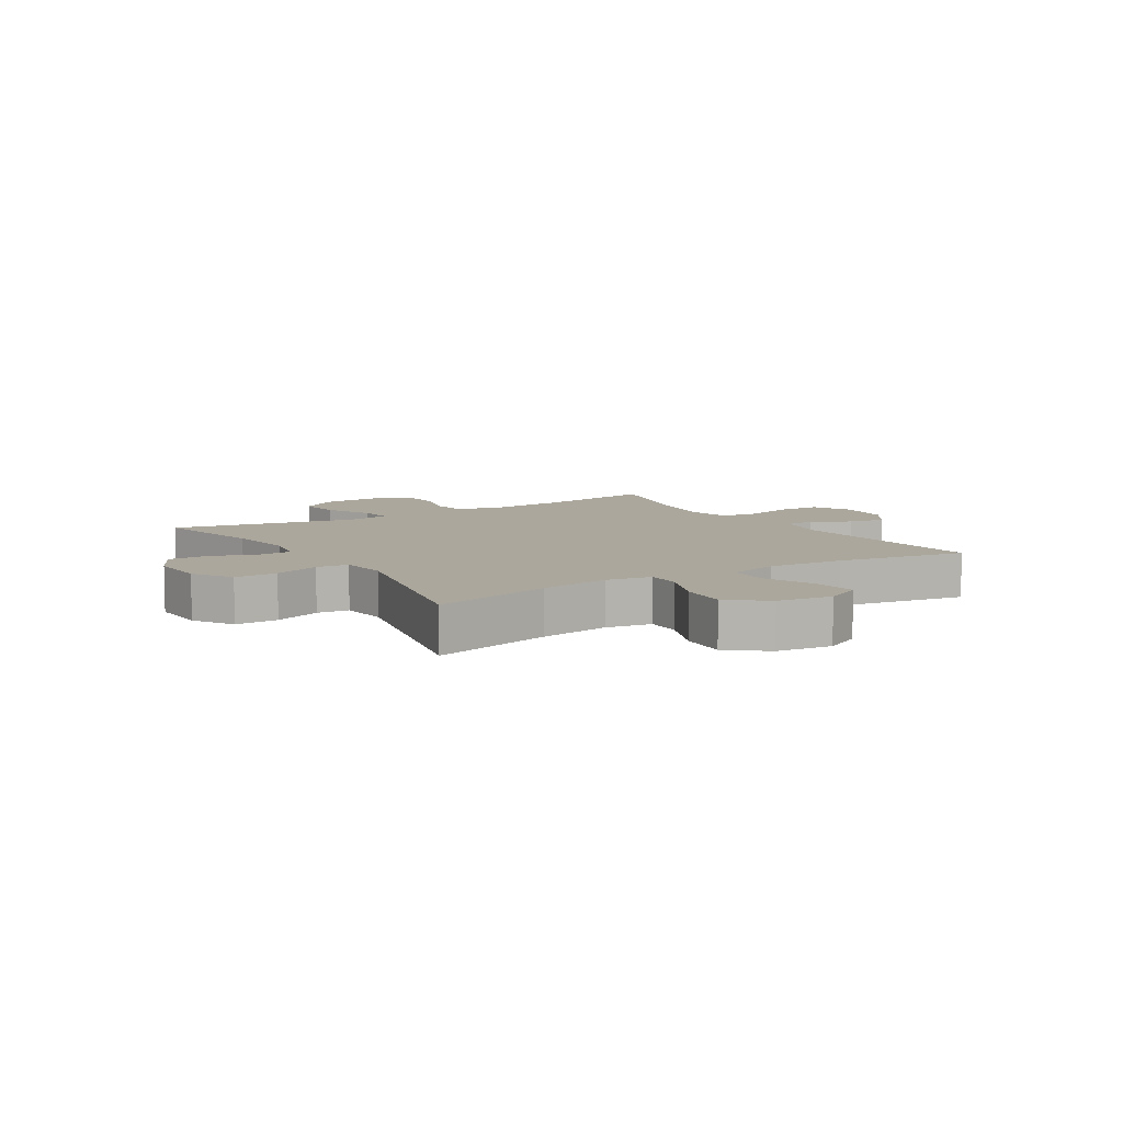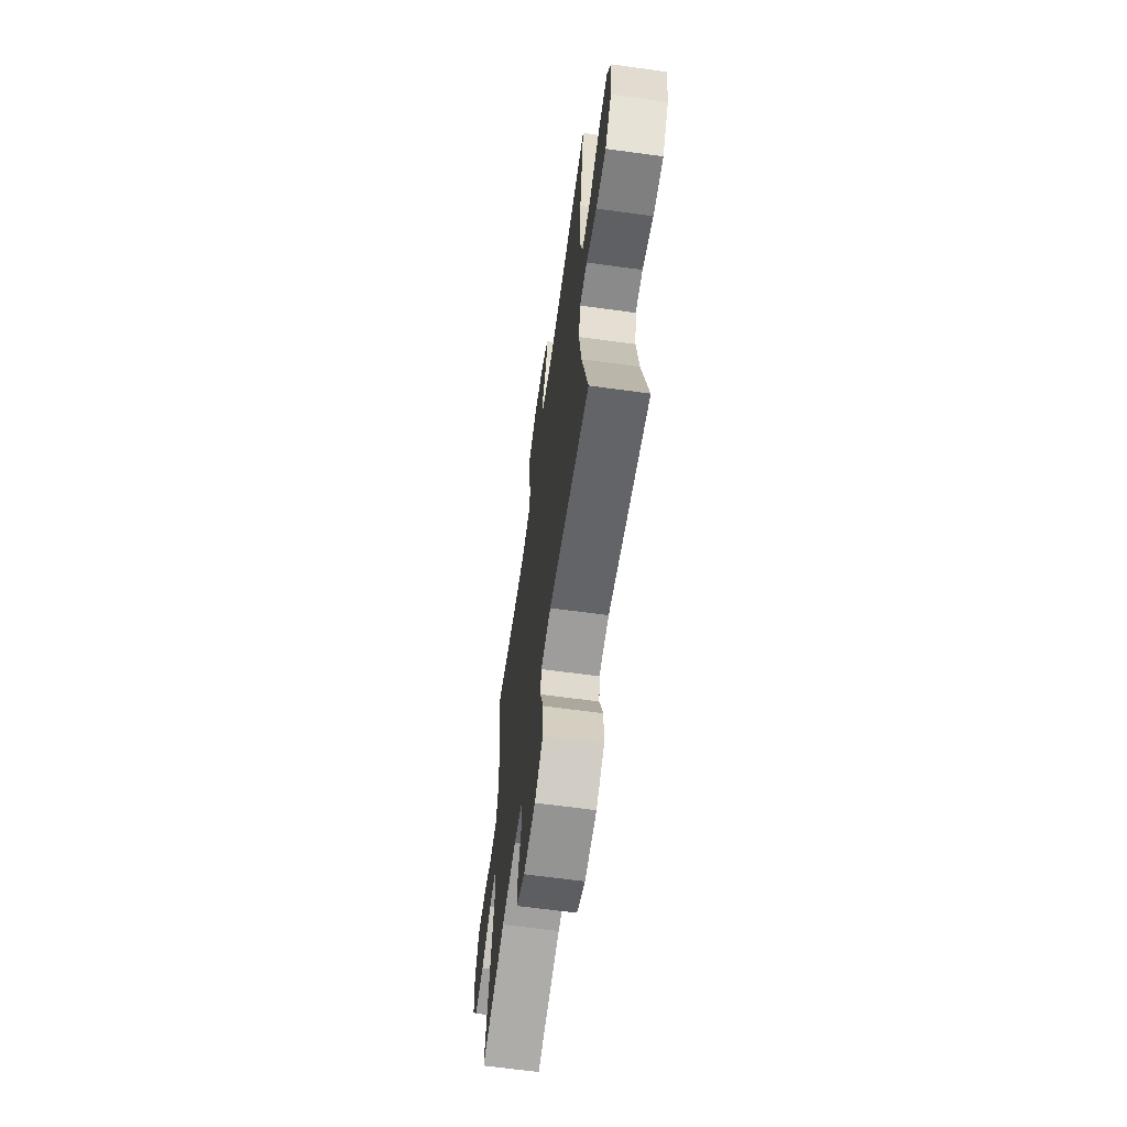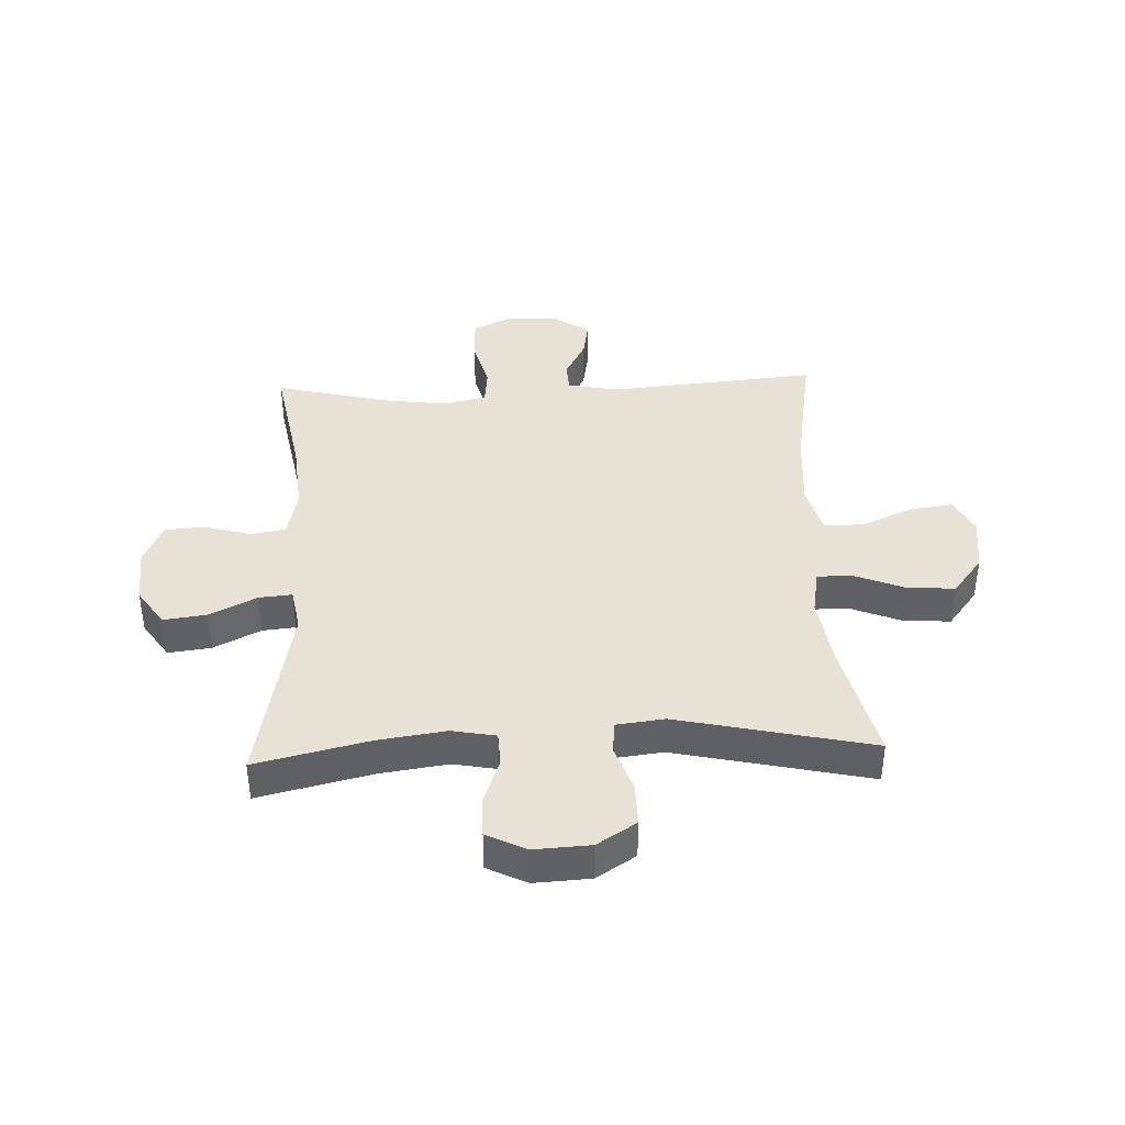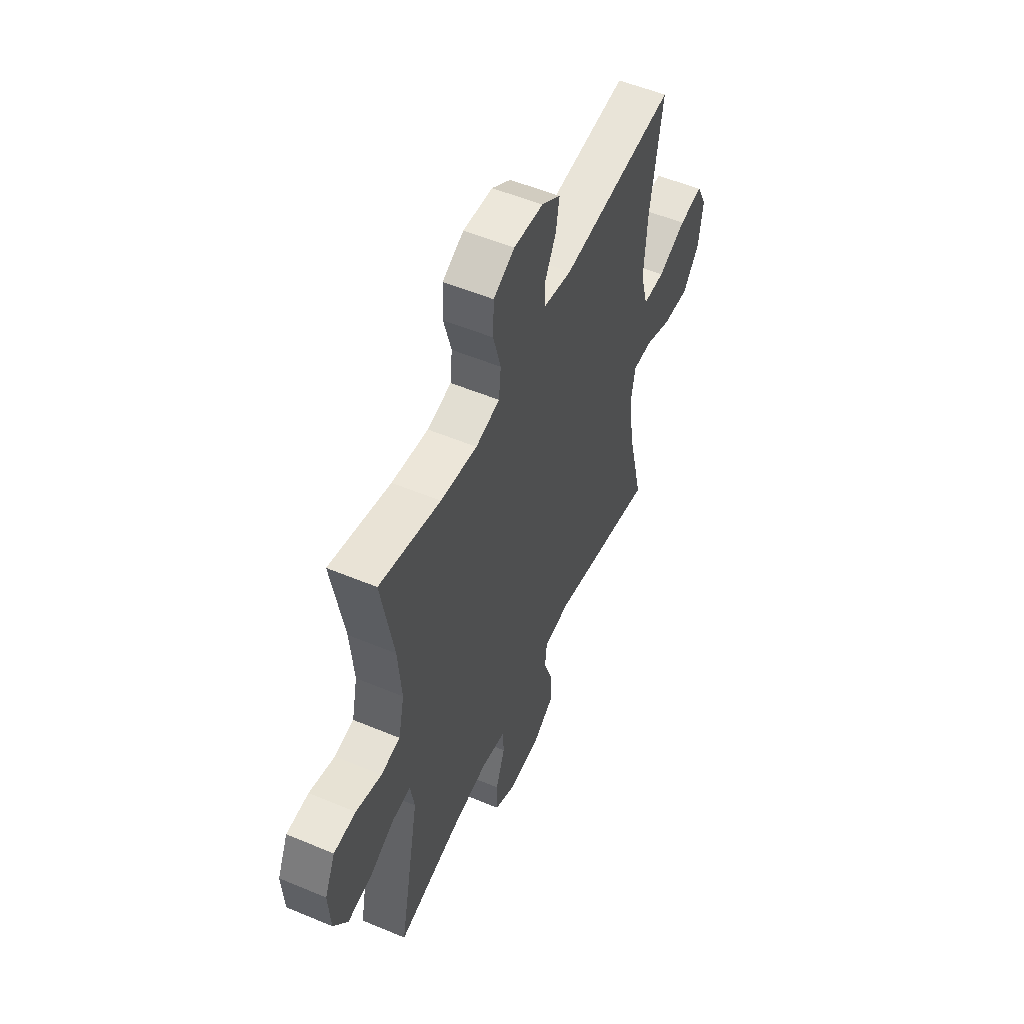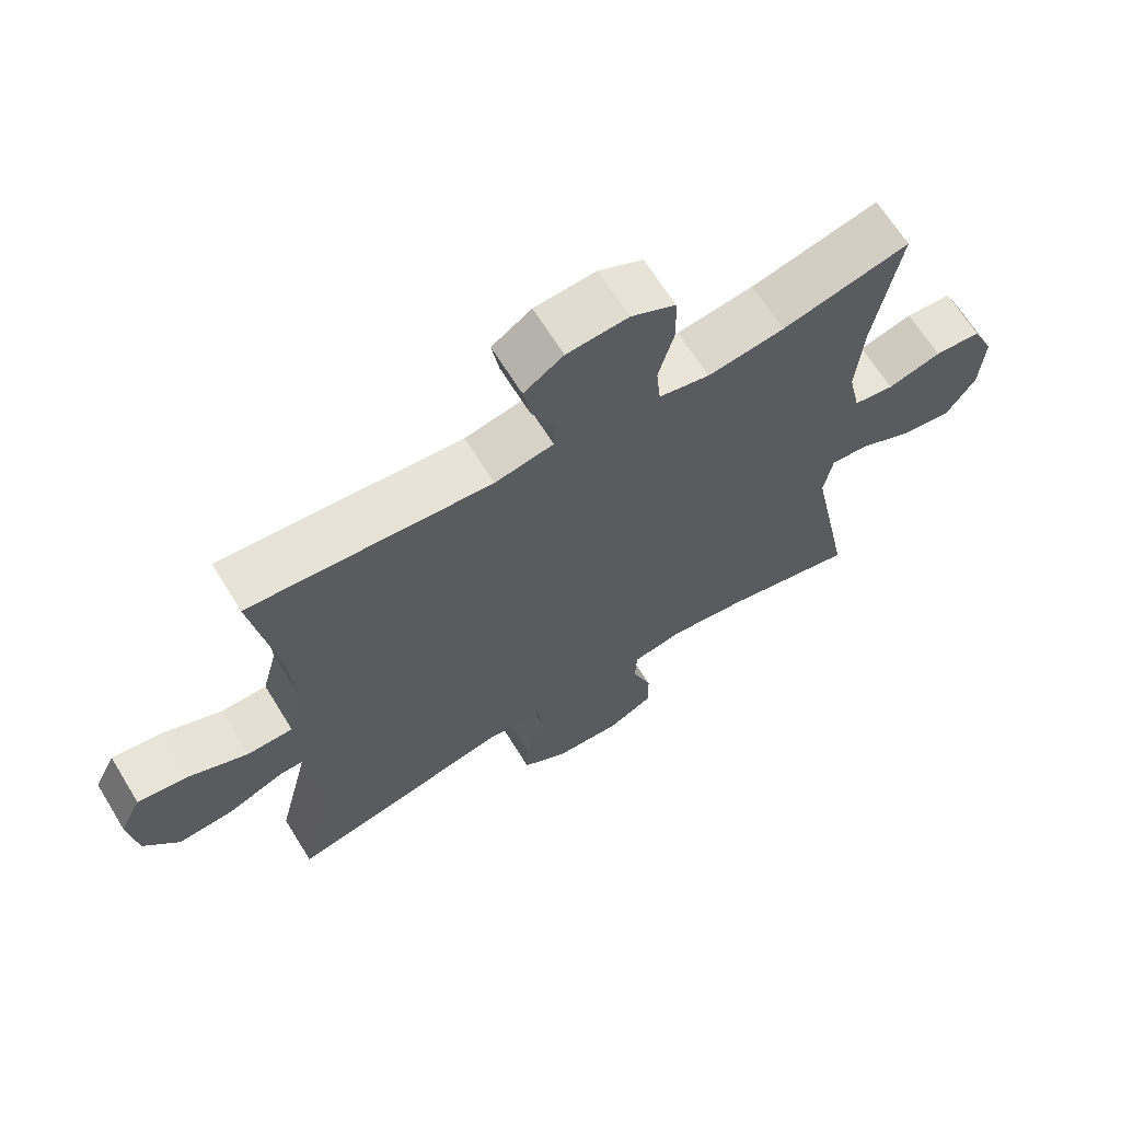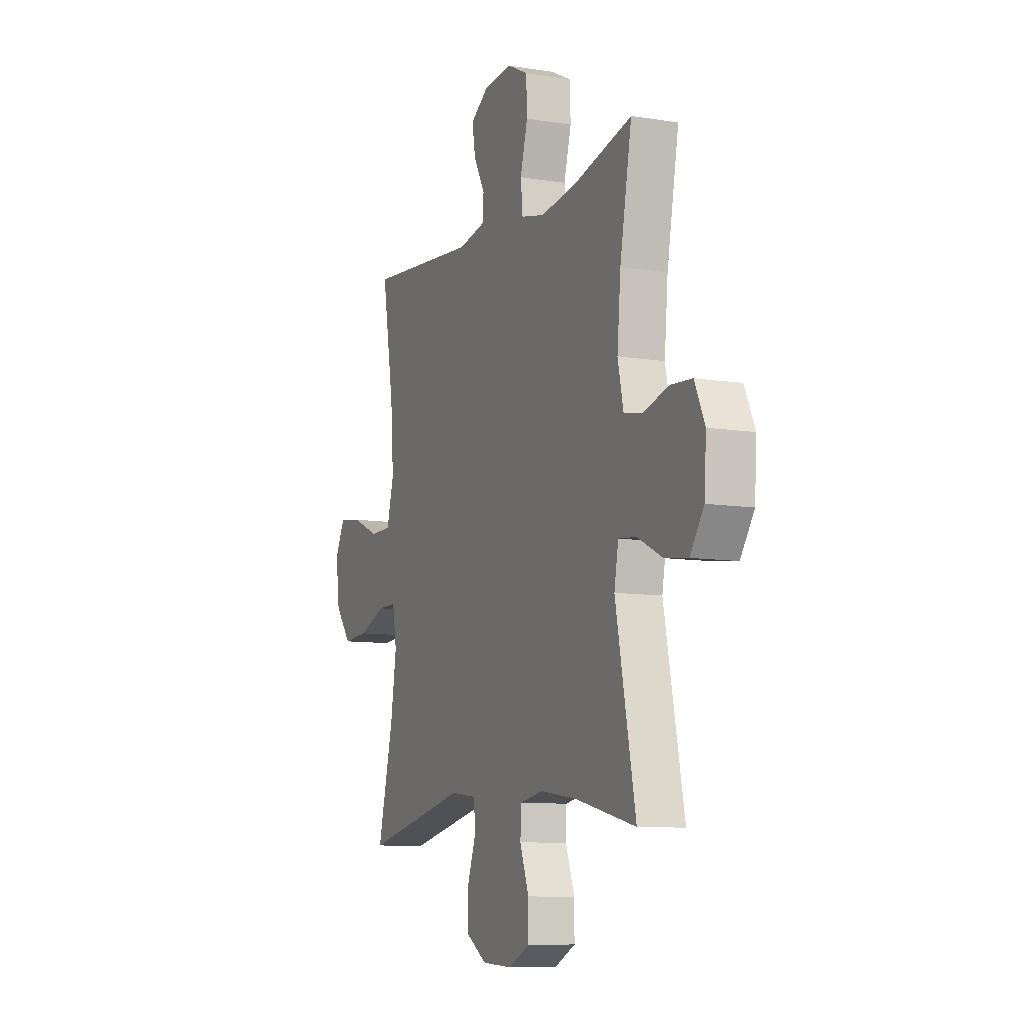
<metadata>
{"format":"obj","ext":"obj","renderer":"f3d","projection":"perspective","resolution":1024,"background":"white","views":[{"elev":8.4,"azim":-121.8,"up":"+Y"},{"elev":-63.8,"azim":-97.9,"up":"+Z"},{"elev":40.3,"azim":177.6,"up":"+Y"},{"elev":53.5,"azim":114.1,"up":"+Z"},{"elev":66.0,"azim":-31.6,"up":"+Z"},{"elev":-9.2,"azim":66.7,"up":"+Z"}]}
</metadata>
<code>
o path5218
v -0.1617 0.0375 -0.429
v -0.07816 0.0375 -0.4389
v -0.07222 0.0375 -0.495
v -0.1009 0.0375 -0.5758
v -0.1019 0.0375 -0.6509
v -0.03324 0.0375 -0.6944
v 0.06556 0.0375 -0.6998
v 0.1347 0.0375 -0.6654
v 0.1343 0.0375 -0.5949
v 0.105 0.0375 -0.5145
v 0.1075 0.0375 -0.4558
v 0.1839 0.0375 -0.4415
v 0.3023 0.0375 -0.4579
v 0.5007 0.0375 -0.5041
v 0.4357 0.0375 -0.1768
v 0.449 0.0375 -0.1019
v 0.507 0.0375 -0.1074
v 0.5887 0.0375 -0.1478
v 0.6644 0.0375 -0.1574
v 0.7088 0.0375 -0.092
v 0.7153 0.0375 0.008064
v 0.6818 0.0375 0.08106
v 0.6116 0.0375 0.08575
v 0.5305 0.0375 0.06274
v 0.4694 0.0375 0.07304
v 0.4508 0.0375 0.1587
v 0.4622 0.0375 0.2863
v 0.5007 0.0375 0.4978
v 0.3074 0.0375 0.4501
v 0.1913 0.0375 0.434
v 0.1146 0.0375 0.4516
v 0.1082 0.0375 0.517
v 0.1322 0.0375 0.605
v 0.1295 0.0375 0.6801
v 0.06201 0.0375 0.7141
v -0.03103 0.0375 0.7072
v -0.09103 0.0375 0.6668
v -0.08016 0.0375 0.6027
v -0.04351 0.0375 0.5342
v -0.04695 0.0375 0.4834
v -0.1357 0.0375 0.4657
v -0.501 0.0375 0.4978
v -0.4625 0.0375 0.2689
v -0.4527 0.0375 0.1327
v -0.476 0.0375 0.04536
v -0.5455 0.0375 0.04436
v -0.6355 0.0375 0.08294
v -0.7109 0.0375 0.09331
v -0.7431 0.0375 0.02949
v -0.7304 0.0375 -0.06721
v -0.6778 0.0375 -0.1336
v -0.5946 0.0375 -0.1278
v -0.5069 0.0375 -0.09266
v -0.4455 0.0375 -0.09229
v -0.4316 0.0375 -0.1712
v -0.4503 0.0375 -0.2952
v -0.501 0.0375 -0.5041
v -0.1617 -0.0375 -0.429
v -0.07816 -0.0375 -0.4389
v -0.07222 -0.0375 -0.495
v -0.1009 -0.0375 -0.5758
v -0.1019 -0.0375 -0.6509
v -0.03324 -0.0375 -0.6944
v 0.06556 -0.0375 -0.6998
v 0.1347 -0.0375 -0.6654
v 0.1343 -0.0375 -0.5949
v 0.105 -0.0375 -0.5145
v 0.1075 -0.0375 -0.4558
v 0.1839 -0.0375 -0.4415
v 0.3023 -0.0375 -0.4579
v 0.5007 -0.0375 -0.5041
v 0.4357 -0.0375 -0.1768
v 0.449 -0.0375 -0.1019
v 0.507 -0.0375 -0.1074
v 0.5887 -0.0375 -0.1478
v 0.6644 -0.0375 -0.1574
v 0.7088 -0.0375 -0.092
v 0.7153 -0.0375 0.008064
v 0.6818 -0.0375 0.08106
v 0.6116 -0.0375 0.08575
v 0.5305 -0.0375 0.06274
v 0.4694 -0.0375 0.07304
v 0.4508 -0.0375 0.1587
v 0.4622 -0.0375 0.2863
v 0.5007 -0.0375 0.4978
v 0.3074 -0.0375 0.4501
v 0.1913 -0.0375 0.434
v 0.1146 -0.0375 0.4516
v 0.1082 -0.0375 0.517
v 0.1322 -0.0375 0.605
v 0.1295 -0.0375 0.6801
v 0.06201 -0.0375 0.7141
v -0.03103 -0.0375 0.7072
v -0.09103 -0.0375 0.6668
v -0.08016 -0.0375 0.6027
v -0.04351 -0.0375 0.5342
v -0.04695 -0.0375 0.4834
v -0.1357 -0.0375 0.4657
v -0.501 -0.0375 0.4978
v -0.4625 -0.0375 0.2689
v -0.4527 -0.0375 0.1327
v -0.476 -0.0375 0.04536
v -0.5455 -0.0375 0.04436
v -0.6355 -0.0375 0.08294
v -0.7109 -0.0375 0.09331
v -0.7431 -0.0375 0.02949
v -0.7304 -0.0375 -0.06721
v -0.6778 -0.0375 -0.1336
v -0.5946 -0.0375 -0.1278
v -0.5069 -0.0375 -0.09266
v -0.4455 -0.0375 -0.09229
v -0.4316 -0.0375 -0.1712
v -0.4503 -0.0375 -0.2952
v -0.501 -0.0375 -0.5041
v 0.7088 0.0375 -0.092
v 0.7153 0.0375 0.008064
v 0.6818 0.0375 0.08106
v 0.6818 0.0375 0.08106
v 0.6644 0.0375 -0.1574
v 0.6644 0.0375 -0.1574
v 0.6116 0.0375 0.08575
v 0.5887 0.0375 -0.1478
v 0.5305 0.0375 0.06274
v 0.507 0.0375 -0.1074
v 0.4694 0.0375 0.07304
v 0.4694 0.0375 0.07304
v 0.449 0.0375 -0.1019
v 0.449 0.0375 -0.1019
v 0.4622 0.0375 0.2863
v 0.5007 0.0375 0.4978
v 0.5007 0.0375 0.4978
v 0.4508 0.0375 0.1587
v 0.5007 0.0375 -0.5041
v 0.5007 0.0375 -0.5041
v 0.4357 0.0375 -0.1768
v 0.3074 0.0375 0.4501
v 0.3023 0.0375 -0.4579
v 0.1913 0.0375 0.434
v 0.1839 0.0375 -0.4415
v 0.1146 0.0375 0.4516
v 0.1146 0.0375 0.4516
v 0.1075 0.0375 -0.4558
v 0.1075 0.0375 -0.4558
v 0.06556 0.0375 -0.6998
v 0.1347 0.0375 -0.6654
v 0.1347 0.0375 -0.6654
v 0.1343 0.0375 -0.5949
v 0.105 0.0375 -0.5145
v 0.1082 0.0375 0.517
v 0.1322 0.0375 0.605
v 0.1295 0.0375 0.6801
v 0.1295 0.0375 0.6801
v 0.06201 0.0375 0.7141
v -0.03324 0.0375 -0.6944
v -0.03103 0.0375 0.7072
v -0.09103 0.0375 0.6668
v -0.09103 0.0375 0.6668
v -0.1019 0.0375 -0.6509
v -0.04351 0.0375 0.5342
v -0.04695 0.0375 0.4834
v -0.04695 0.0375 0.4834
v -0.08016 0.0375 0.6027
v -0.1357 0.0375 0.4657
v -0.1009 0.0375 -0.5758
v -0.07222 0.0375 -0.495
v -0.07816 0.0375 -0.4389
v -0.07816 0.0375 -0.4389
v -0.1617 0.0375 -0.429
v -0.4316 0.0375 -0.1712
v -0.4503 0.0375 -0.2952
v -0.4455 0.0375 -0.09229
v -0.4455 0.0375 -0.09229
v -0.5069 0.0375 -0.09266
v -0.4527 0.0375 0.1327
v -0.476 0.0375 0.04536
v -0.476 0.0375 0.04536
v -0.4625 0.0375 0.2689
v -0.501 0.0375 0.4978
v -0.501 0.0375 0.4978
v -0.5455 0.0375 0.04436
v -0.501 0.0375 -0.5041
v -0.501 0.0375 -0.5041
v -0.5946 0.0375 -0.1278
v -0.6355 0.0375 0.08294
v -0.6778 0.0375 -0.1336
v -0.7109 0.0375 0.09331
v -0.7109 0.0375 0.09331
v -0.7304 0.0375 -0.06721
v -0.7431 0.0375 0.02949
v 0.7088 -0.0375 -0.092
v 0.7153 -0.0375 0.008064
v 0.6818 -0.0375 0.08106
v 0.6818 -0.0375 0.08106
v 0.6644 -0.0375 -0.1574
v 0.6644 -0.0375 -0.1574
v 0.6116 -0.0375 0.08575
v 0.5887 -0.0375 -0.1478
v 0.5305 -0.0375 0.06274
v 0.507 -0.0375 -0.1074
v 0.4694 -0.0375 0.07304
v 0.4694 -0.0375 0.07304
v 0.449 -0.0375 -0.1019
v 0.449 -0.0375 -0.1019
v 0.4622 -0.0375 0.2863
v 0.5007 -0.0375 0.4978
v 0.5007 -0.0375 0.4978
v 0.4508 -0.0375 0.1587
v 0.5007 -0.0375 -0.5041
v 0.5007 -0.0375 -0.5041
v 0.4357 -0.0375 -0.1768
v 0.3074 -0.0375 0.4501
v 0.3023 -0.0375 -0.4579
v 0.1913 -0.0375 0.434
v 0.1839 -0.0375 -0.4415
v 0.1146 -0.0375 0.4516
v 0.1146 -0.0375 0.4516
v 0.1075 -0.0375 -0.4558
v 0.1075 -0.0375 -0.4558
v 0.06556 -0.0375 -0.6998
v 0.1347 -0.0375 -0.6654
v 0.1347 -0.0375 -0.6654
v 0.1343 -0.0375 -0.5949
v 0.105 -0.0375 -0.5145
v 0.1082 -0.0375 0.517
v 0.1322 -0.0375 0.605
v 0.1295 -0.0375 0.6801
v 0.1295 -0.0375 0.6801
v 0.06201 -0.0375 0.7141
v -0.03324 -0.0375 -0.6944
v -0.03103 -0.0375 0.7072
v -0.09103 -0.0375 0.6668
v -0.09103 -0.0375 0.6668
v -0.1019 -0.0375 -0.6509
v -0.04351 -0.0375 0.5342
v -0.04695 -0.0375 0.4834
v -0.04695 -0.0375 0.4834
v -0.08016 -0.0375 0.6027
v -0.1357 -0.0375 0.4657
v -0.1009 -0.0375 -0.5758
v -0.07222 -0.0375 -0.495
v -0.07816 -0.0375 -0.4389
v -0.07816 -0.0375 -0.4389
v -0.1617 -0.0375 -0.429
v -0.4316 -0.0375 -0.1712
v -0.4503 -0.0375 -0.2952
v -0.4455 -0.0375 -0.09229
v -0.4455 -0.0375 -0.09229
v -0.5069 -0.0375 -0.09266
v -0.4527 -0.0375 0.1327
v -0.476 -0.0375 0.04536
v -0.476 -0.0375 0.04536
v -0.4625 -0.0375 0.2689
v -0.501 -0.0375 0.4978
v -0.501 -0.0375 0.4978
v -0.5455 -0.0375 0.04436
v -0.501 -0.0375 -0.5041
v -0.501 -0.0375 -0.5041
v -0.5946 -0.0375 -0.1278
v -0.6355 -0.0375 0.08294
v -0.6778 -0.0375 -0.1336
v -0.7109 -0.0375 0.09331
v -0.7109 -0.0375 0.09331
v -0.7304 -0.0375 -0.06721
v -0.7431 -0.0375 0.02949
f 210 214 212
f 196 191 192
f 224 235 215
f 190 197 194
f 238 249 215
f 225 228 234
f 211 213 204
f 248 255 258
f 234 228 237
f 252 238 253
f 246 250 248
f 226 228 225
f 196 197 191
f 202 241 217
f 191 197 190
f 237 230 231
f 200 202 198
f 241 240 217
f 225 234 224
f 222 229 219
f 248 250 255
f 263 259 264
f 234 235 224
f 207 202 200
f 258 263 260
f 198 197 196
f 240 239 223
f 207 215 202
f 215 249 246
f 264 259 261
f 204 213 207
f 223 229 222
f 207 213 215
f 210 217 214
f 211 204 205
f 210 212 208
f 230 237 228
f 258 259 263
f 246 249 250
f 243 245 256
f 215 246 241
f 202 217 210
f 197 198 199
f 229 239 233
f 241 244 243
f 235 238 215
f 199 198 202
f 229 223 239
f 243 244 245
f 249 238 252
f 241 246 244
f 255 259 258
f 215 241 202
f 222 219 220
f 217 240 223
f 20 21 78 77
f 21 118 193 78
f 120 20 77 195
f 22 23 80 79
f 18 19 76 75
f 23 24 81 80
f 17 18 75 74
f 24 126 201 81
f 128 17 74 203
f 27 131 206 84
f 25 26 83 82
f 26 27 84 83
f 134 15 72 209
f 15 16 73 72
f 28 29 86 85
f 13 14 71 70
f 29 30 87 86
f 12 13 70 69
f 30 141 216 87
f 143 12 69 218
f 7 146 221 64
f 8 9 66 65
f 9 10 67 66
f 32 33 90 89
f 33 152 227 90
f 34 35 92 91
f 31 32 89 88
f 10 11 68 67
f 6 7 64 63
f 35 36 93 92
f 36 157 232 93
f 5 6 63 62
f 39 161 236 96
f 38 39 96 95
f 37 38 95 94
f 40 41 98 97
f 4 5 62 61
f 3 4 61 60
f 167 3 60 242
f 1 2 59 58
f 55 56 113 112
f 172 55 112 247
f 53 54 111 110
f 44 176 251 101
f 43 44 101 100
f 179 43 100 254
f 41 42 99 98
f 45 46 103 102
f 182 1 58 257
f 56 57 114 113
f 52 53 110 109
f 46 47 104 103
f 51 52 109 108
f 47 187 262 104
f 50 51 108 107
f 49 50 107 106
f 48 49 106 105
f 135 137 139
f 121 117 116
f 149 140 160
f 115 119 122
f 163 140 174
f 150 159 153
f 136 129 138
f 173 183 180
f 159 162 153
f 177 178 163
f 171 173 175
f 151 150 153
f 121 116 122
f 127 142 166
f 116 115 122
f 162 156 155
f 125 123 127
f 166 142 165
f 150 149 159
f 147 144 154
f 173 180 175
f 188 189 184
f 159 149 160
f 132 125 127
f 183 185 188
f 123 121 122
f 165 148 164
f 132 127 140
f 140 171 174
f 189 186 184
f 129 132 138
f 148 147 154
f 132 140 138
f 135 139 142
f 136 130 129
f 135 133 137
f 155 153 162
f 183 188 184
f 171 175 174
f 168 181 170
f 140 166 171
f 127 135 142
f 122 124 123
f 154 158 164
f 166 168 169
f 160 140 163
f 124 127 123
f 154 164 148
f 168 170 169
f 174 177 163
f 166 169 171
f 180 183 184
f 140 127 166
f 147 145 144
f 142 148 165

</code>
